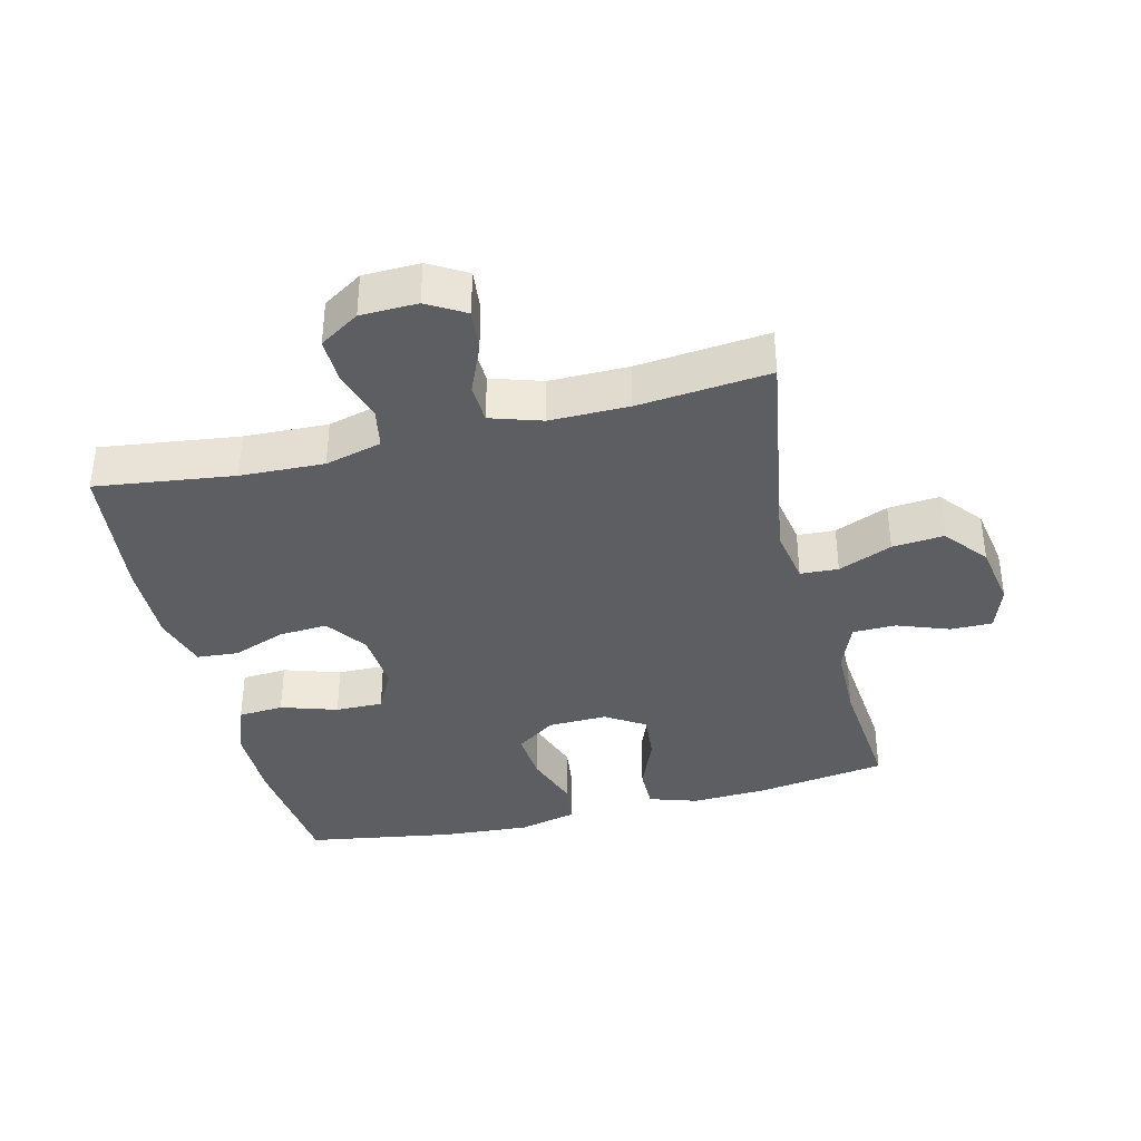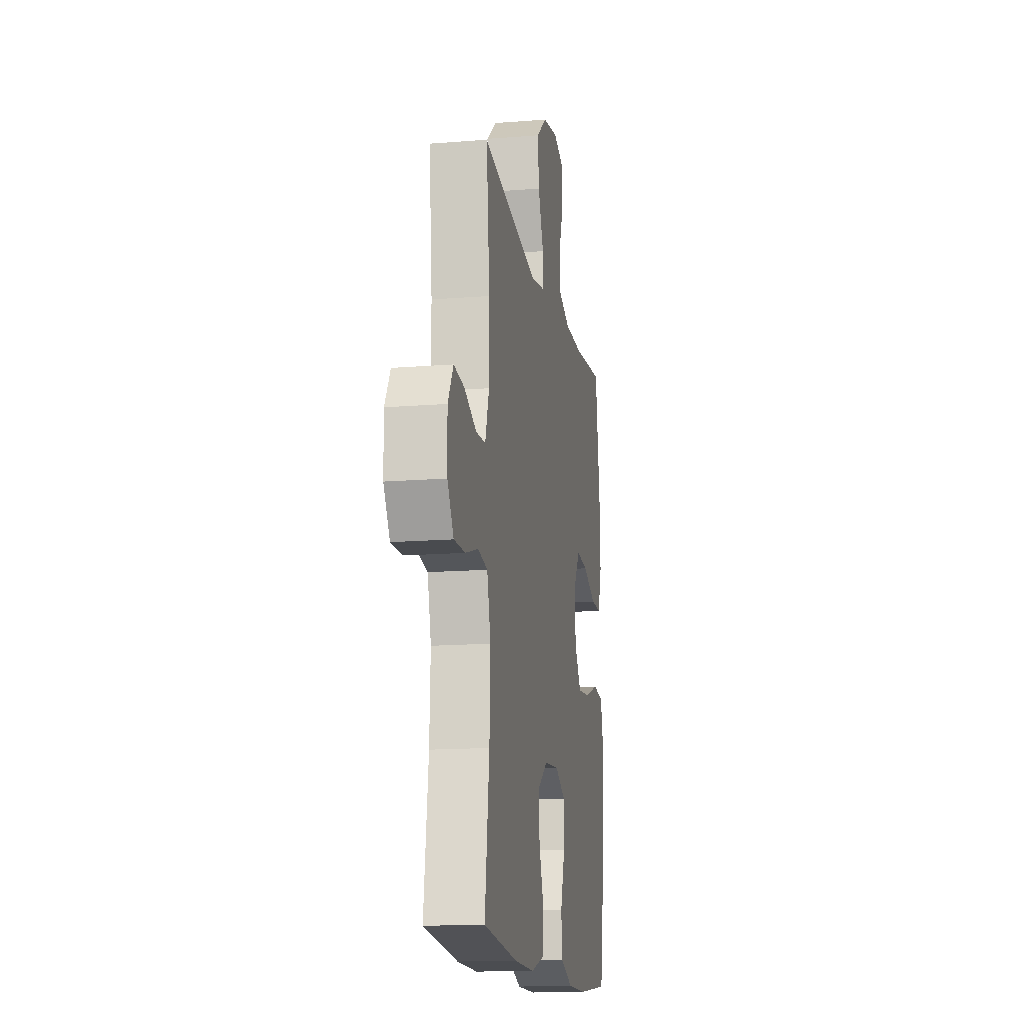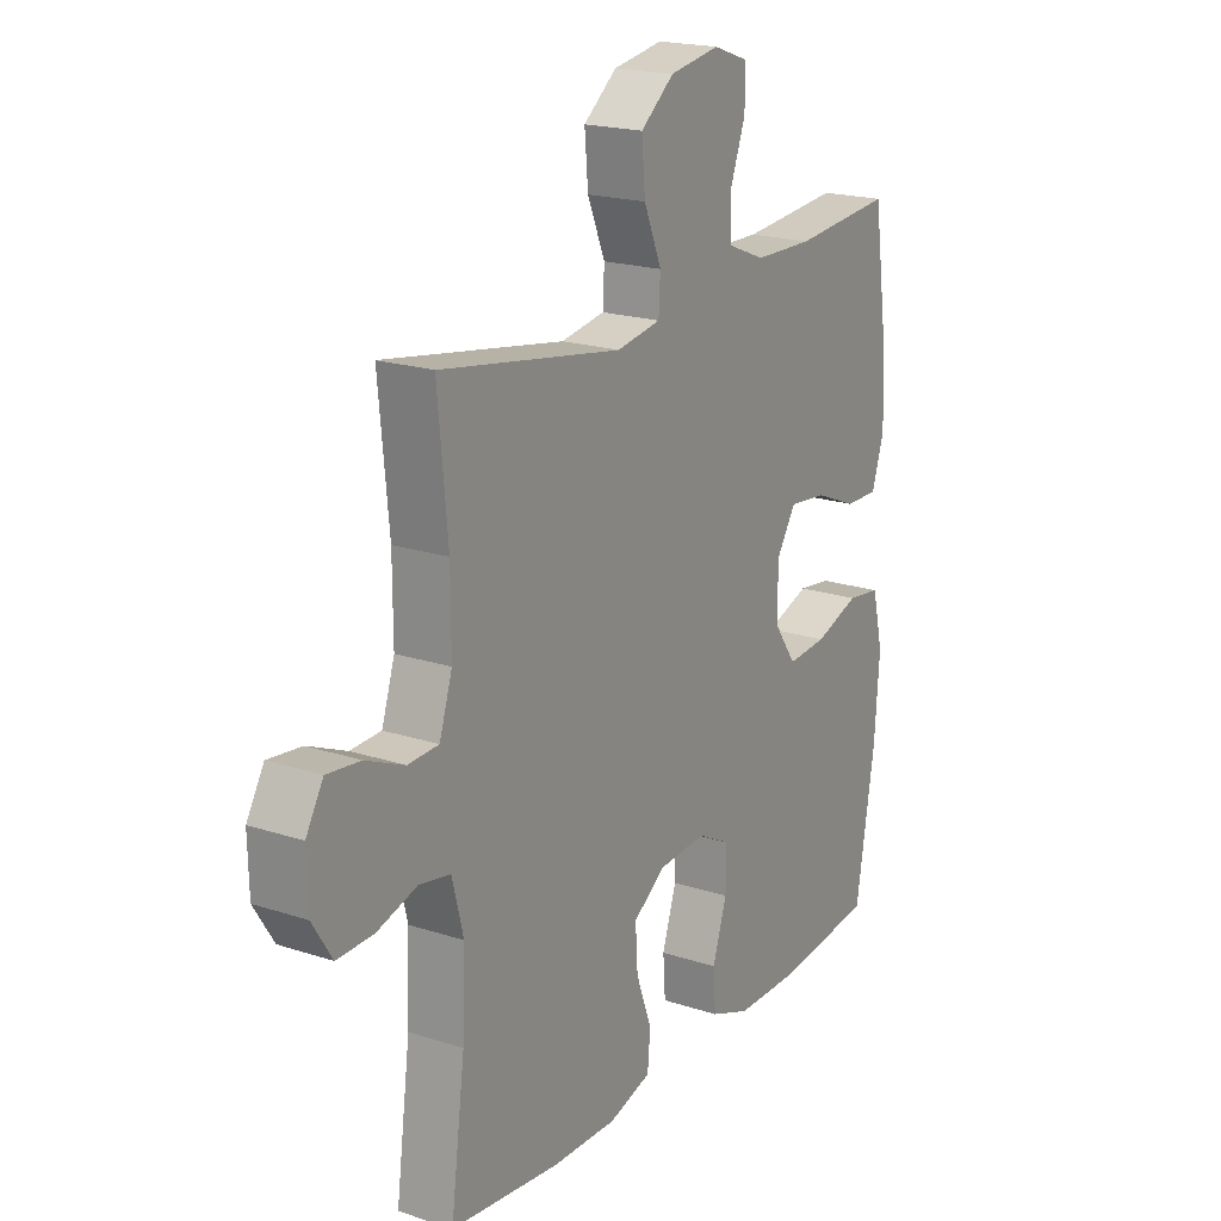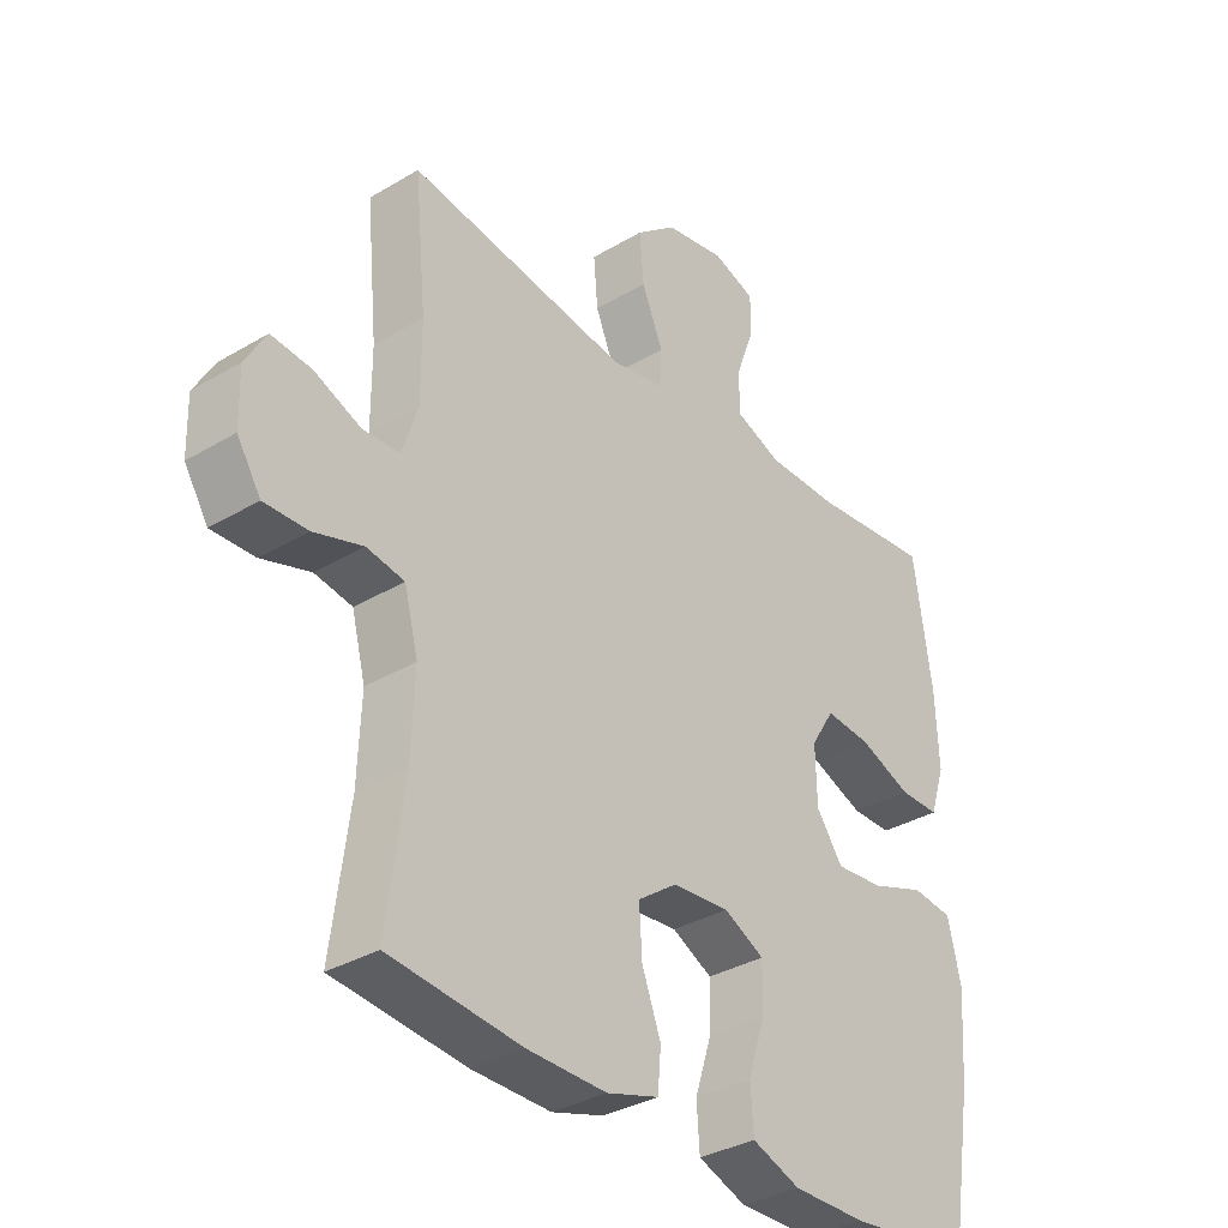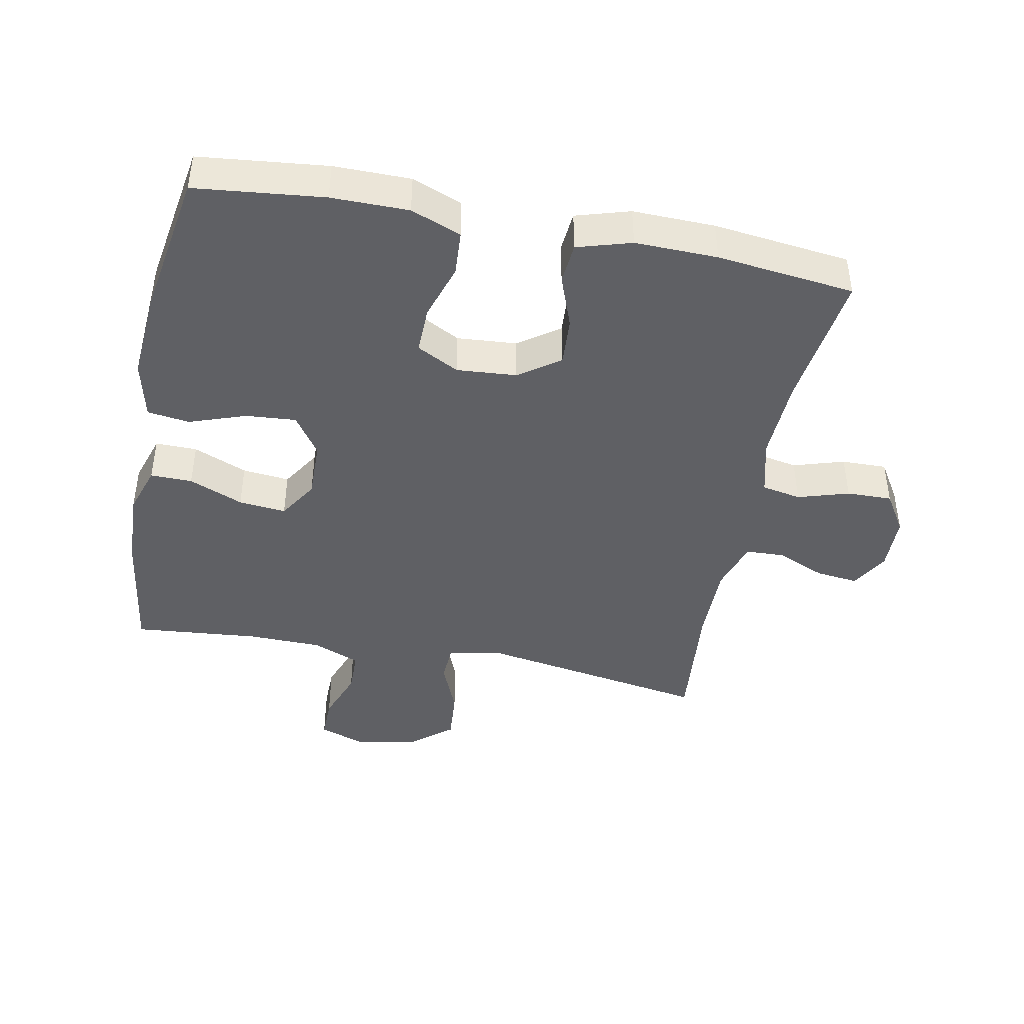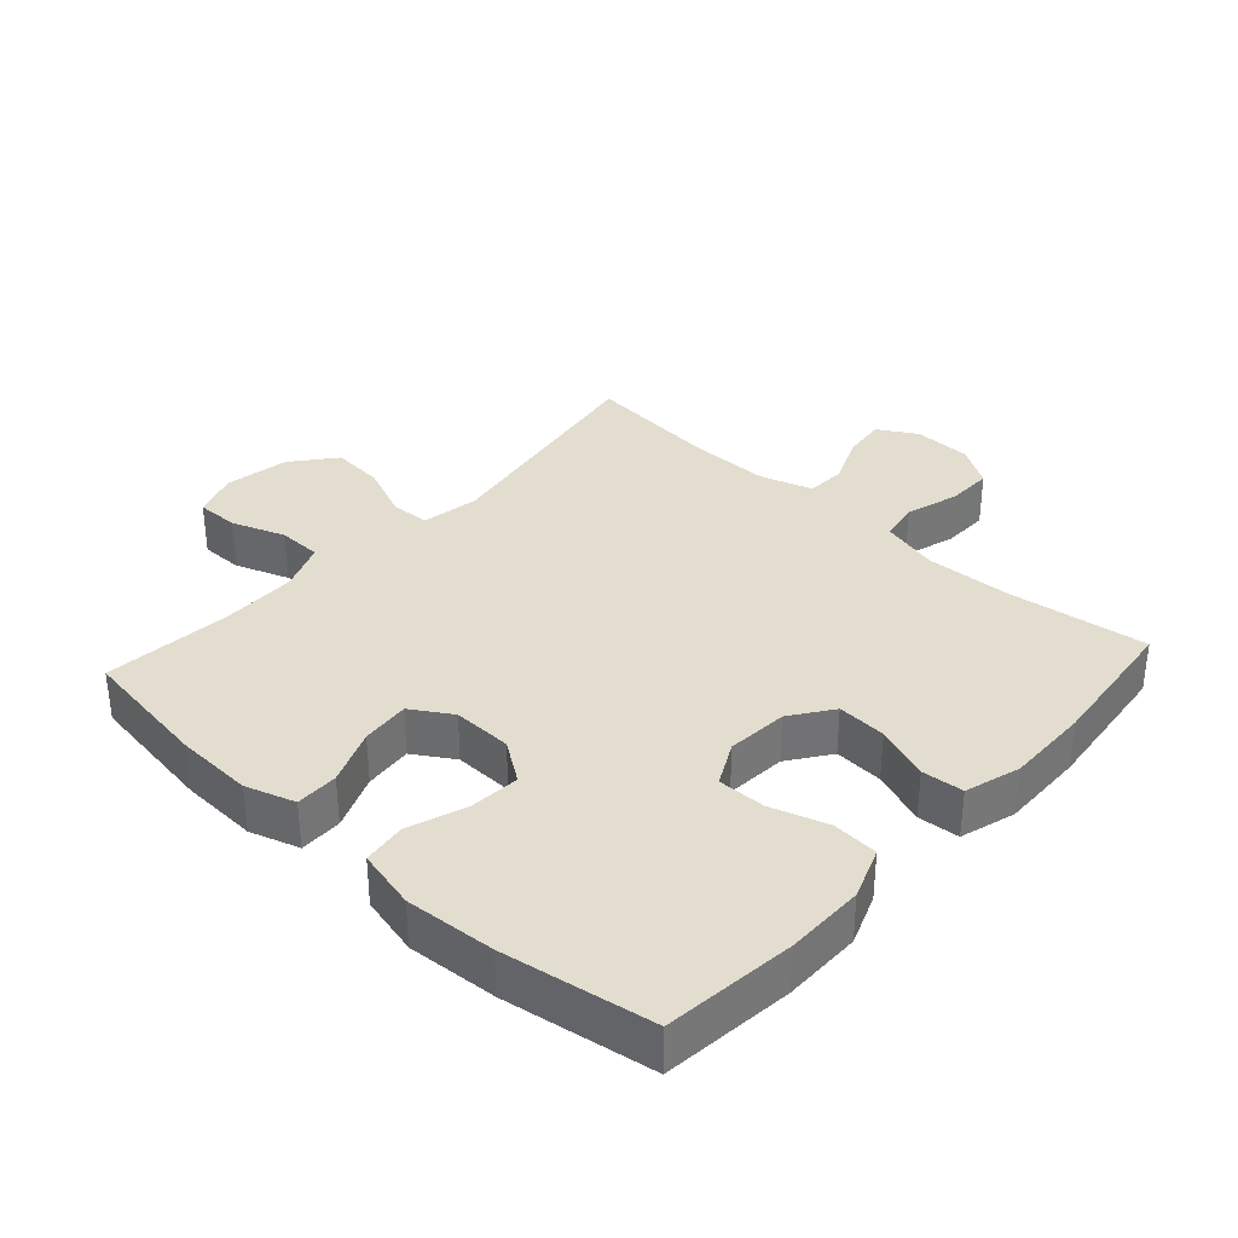
<metadata>
{"format":"obj","ext":"obj","renderer":"f3d","projection":"perspective","resolution":1024,"background":"white","views":[{"elev":-38.0,"azim":-76.1,"up":"+Y"},{"elev":-14.9,"azim":-80.1,"up":"+Z"},{"elev":19.5,"azim":-58.5,"up":"+Z"},{"elev":-33.7,"azim":-50.9,"up":"+Z"},{"elev":-43.6,"azim":168.8,"up":"+Y"},{"elev":34.8,"azim":132.3,"up":"+Y"}]}
</metadata>
<code>
o path92_path92.001
v -0.4606 0.0375 0.2622
v -0.4603 0.0375 0.1392
v -0.4858 0.0375 0.05944
v -0.5464 0.0375 0.05663
v -0.6229 0.0375 0.08906
v -0.6892 0.0375 0.09629
v -0.7235 0.0375 0.0373
v -0.7214 0.0375 -0.05122
v -0.6825 0.0375 -0.1132
v -0.6113 0.0375 -0.1117
v -0.5309 0.0375 -0.08692
v -0.4693 0.0375 -0.09837
v -0.4466 0.0375 -0.1867
v -0.4519 0.0375 -0.3173
v -0.4803 0.0375 -0.5334
v -0.2641 0.0375 -0.5578
v -0.1346 0.0375 -0.5603
v -0.04967 0.0375 -0.5347
v -0.04423 0.0375 -0.4706
v -0.07517 0.0375 -0.3872
v -0.07987 0.0375 -0.3114
v -0.01587 0.0375 -0.266
v 0.07842 0.0375 -0.2587
v 0.1444 0.0375 -0.293
v 0.1432 0.0375 -0.367
v 0.1151 0.0375 -0.4549
v 0.1198 0.0375 -0.5255
v 0.1989 0.0375 -0.5557
v 0.3197 0.0375 -0.5557
v 0.5216 0.0375 -0.5334
v 0.5592 0.0375 -0.3032
v 0.5692 0.0375 -0.1647
v 0.5473 0.0375 -0.07257
v 0.4808 0.0375 -0.06409
v 0.3922 0.0375 -0.09523
v 0.3133 0.0375 -0.1017
v 0.2702 0.0375 -0.03976
v 0.2681 0.0375 0.05176
v 0.3068 0.0375 0.1135
v 0.3812 0.0375 0.1063
v 0.4662 0.0375 0.07162
v 0.5319 0.0375 0.07093
v 0.5564 0.0375 0.1469
v 0.5511 0.0375 0.2666
v 0.5216 0.0375 0.4683
v 0.3252 0.0375 0.4497
v 0.2083 0.0375 0.4514
v 0.1334 0.0375 0.4812
v 0.1323 0.0375 0.5484
v 0.1625 0.0375 0.6301
v 0.163 0.0375 0.6955
v 0.09335 0.0375 0.7199
v -0.005379 0.0375 0.7026
v -0.07148 0.0375 0.649
v -0.06463 0.0375 0.5683
v -0.02977 0.0375 0.4845
v -0.03313 0.0375 0.4252
v -0.1204 0.0375 0.4099
v -0.4803 0.0375 0.4683
v -0.4606 -0.0375 0.2622
v -0.4603 -0.0375 0.1392
v -0.4858 -0.0375 0.05944
v -0.5464 -0.0375 0.05663
v -0.6229 -0.0375 0.08906
v -0.6892 -0.0375 0.09629
v -0.7235 -0.0375 0.0373
v -0.7214 -0.0375 -0.05122
v -0.6825 -0.0375 -0.1132
v -0.6113 -0.0375 -0.1117
v -0.5309 -0.0375 -0.08692
v -0.4693 -0.0375 -0.09837
v -0.4466 -0.0375 -0.1867
v -0.4519 -0.0375 -0.3173
v -0.4803 -0.0375 -0.5334
v -0.2641 -0.0375 -0.5578
v -0.1346 -0.0375 -0.5603
v -0.04967 -0.0375 -0.5347
v -0.04423 -0.0375 -0.4706
v -0.07517 -0.0375 -0.3872
v -0.07987 -0.0375 -0.3114
v -0.01587 -0.0375 -0.266
v 0.07842 -0.0375 -0.2587
v 0.1444 -0.0375 -0.293
v 0.1432 -0.0375 -0.367
v 0.1151 -0.0375 -0.4549
v 0.1198 -0.0375 -0.5255
v 0.1989 -0.0375 -0.5557
v 0.3197 -0.0375 -0.5557
v 0.5216 -0.0375 -0.5334
v 0.5592 -0.0375 -0.3032
v 0.5692 -0.0375 -0.1647
v 0.5473 -0.0375 -0.07257
v 0.4808 -0.0375 -0.06409
v 0.3922 -0.0375 -0.09523
v 0.3133 -0.0375 -0.1017
v 0.2702 -0.0375 -0.03976
v 0.2681 -0.0375 0.05176
v 0.3068 -0.0375 0.1135
v 0.3812 -0.0375 0.1063
v 0.4662 -0.0375 0.07162
v 0.5319 -0.0375 0.07093
v 0.5564 -0.0375 0.1469
v 0.5511 -0.0375 0.2666
v 0.5216 -0.0375 0.4683
v 0.3252 -0.0375 0.4497
v 0.2083 -0.0375 0.4514
v 0.1334 -0.0375 0.4812
v 0.1323 -0.0375 0.5484
v 0.1625 -0.0375 0.6301
v 0.163 -0.0375 0.6955
v 0.09335 -0.0375 0.7199
v -0.005379 -0.0375 0.7026
v -0.07148 -0.0375 0.649
v -0.06463 -0.0375 0.5683
v -0.02977 -0.0375 0.4845
v -0.03313 -0.0375 0.4252
v -0.1204 -0.0375 0.4099
v -0.4803 -0.0375 0.4683
v 0.163 0.0375 0.6955
v 0.163 0.0375 0.6955
v 0.09335 0.0375 0.7199
v -0.005379 0.0375 0.7026
v -0.07148 0.0375 0.649
v 0.1625 0.0375 0.6301
v -0.06463 0.0375 0.5683
v 0.1323 0.0375 0.5484
v -0.02977 0.0375 0.4845
v 0.1334 0.0375 0.4812
v 0.1334 0.0375 0.4812
v -0.03313 0.0375 0.4252
v -0.03313 0.0375 0.4252
v 0.2083 0.0375 0.4514
v 0.5216 0.0375 0.4683
v 0.5216 0.0375 0.4683
v 0.3252 0.0375 0.4497
v -0.1204 0.0375 0.4099
v -0.4803 0.0375 0.4683
v -0.4803 0.0375 0.4683
v 0.5511 0.0375 0.2666
v -0.4606 0.0375 0.2622
v 0.5564 0.0375 0.1469
v -0.4603 0.0375 0.1392
v 0.5319 0.0375 0.07093
v 0.5319 0.0375 0.07093
v 0.3068 0.0375 0.1135
v 0.3068 0.0375 0.1135
v 0.3812 0.0375 0.1063
v -0.4858 0.0375 0.05944
v -0.4858 0.0375 0.05944
v 0.2681 0.0375 0.05176
v 0.4662 0.0375 0.07162
v -0.6229 0.0375 0.08906
v -0.6892 0.0375 0.09629
v -0.6892 0.0375 0.09629
v -0.7235 0.0375 0.0373
v -0.5464 0.0375 0.05663
v 0.2702 0.0375 -0.03976
v -0.7214 0.0375 -0.05122
v 0.3133 0.0375 -0.1017
v -0.6825 0.0375 -0.1132
v 0.5473 0.0375 -0.07257
v 0.5473 0.0375 -0.07257
v 0.4808 0.0375 -0.06409
v 0.3922 0.0375 -0.09523
v 0.5692 0.0375 -0.1647
v -0.5309 0.0375 -0.08692
v -0.4693 0.0375 -0.09837
v -0.4693 0.0375 -0.09837
v -0.6113 0.0375 -0.1117
v -0.4466 0.0375 -0.1867
v 0.5592 0.0375 -0.3032
v -0.01587 0.0375 -0.266
v 0.07842 0.0375 -0.2587
v -0.4519 0.0375 -0.3173
v 0.1444 0.0375 -0.293
v 0.1444 0.0375 -0.293
v -0.07987 0.0375 -0.3114
v 0.1432 0.0375 -0.367
v -0.07517 0.0375 -0.3872
v 0.1151 0.0375 -0.4549
v -0.04423 0.0375 -0.4706
v 0.5216 0.0375 -0.5334
v 0.5216 0.0375 -0.5334
v 0.1198 0.0375 -0.5255
v 0.1198 0.0375 -0.5255
v -0.04967 0.0375 -0.5347
v -0.04967 0.0375 -0.5347
v -0.4803 0.0375 -0.5334
v -0.4803 0.0375 -0.5334
v 0.1989 0.0375 -0.5557
v -0.1346 0.0375 -0.5603
v 0.3197 0.0375 -0.5557
v -0.2641 0.0375 -0.5578
v 0.163 -0.0375 0.6955
v 0.163 -0.0375 0.6955
v 0.09335 -0.0375 0.7199
v -0.005379 -0.0375 0.7026
v -0.07148 -0.0375 0.649
v 0.1625 -0.0375 0.6301
v -0.06463 -0.0375 0.5683
v 0.1323 -0.0375 0.5484
v -0.02977 -0.0375 0.4845
v 0.1334 -0.0375 0.4812
v 0.1334 -0.0375 0.4812
v -0.03313 -0.0375 0.4252
v -0.03313 -0.0375 0.4252
v 0.2083 -0.0375 0.4514
v 0.5216 -0.0375 0.4683
v 0.5216 -0.0375 0.4683
v 0.3252 -0.0375 0.4497
v -0.1204 -0.0375 0.4099
v -0.4803 -0.0375 0.4683
v -0.4803 -0.0375 0.4683
v 0.5511 -0.0375 0.2666
v -0.4606 -0.0375 0.2622
v 0.5564 -0.0375 0.1469
v -0.4603 -0.0375 0.1392
v 0.5319 -0.0375 0.07093
v 0.5319 -0.0375 0.07093
v 0.3068 -0.0375 0.1135
v 0.3068 -0.0375 0.1135
v 0.3812 -0.0375 0.1063
v -0.4858 -0.0375 0.05944
v -0.4858 -0.0375 0.05944
v 0.2681 -0.0375 0.05176
v 0.4662 -0.0375 0.07162
v -0.6229 -0.0375 0.08906
v -0.6892 -0.0375 0.09629
v -0.6892 -0.0375 0.09629
v -0.7235 -0.0375 0.0373
v -0.5464 -0.0375 0.05663
v 0.2702 -0.0375 -0.03976
v -0.7214 -0.0375 -0.05122
v 0.3133 -0.0375 -0.1017
v -0.6825 -0.0375 -0.1132
v 0.5473 -0.0375 -0.07257
v 0.5473 -0.0375 -0.07257
v 0.4808 -0.0375 -0.06409
v 0.3922 -0.0375 -0.09523
v 0.5692 -0.0375 -0.1647
v -0.5309 -0.0375 -0.08692
v -0.4693 -0.0375 -0.09837
v -0.4693 -0.0375 -0.09837
v -0.6113 -0.0375 -0.1117
v -0.4466 -0.0375 -0.1867
v 0.5592 -0.0375 -0.3032
v -0.01587 -0.0375 -0.266
v 0.07842 -0.0375 -0.2587
v -0.4519 -0.0375 -0.3173
v 0.1444 -0.0375 -0.293
v 0.1444 -0.0375 -0.293
v -0.07987 -0.0375 -0.3114
v 0.1432 -0.0375 -0.367
v -0.07517 -0.0375 -0.3872
v 0.1151 -0.0375 -0.4549
v -0.04423 -0.0375 -0.4706
v 0.5216 -0.0375 -0.5334
v 0.5216 -0.0375 -0.5334
v 0.1198 -0.0375 -0.5255
v 0.1198 -0.0375 -0.5255
v -0.04967 -0.0375 -0.5347
v -0.04967 -0.0375 -0.5347
v -0.4803 -0.0375 -0.5334
v -0.4803 -0.0375 -0.5334
v 0.1989 -0.0375 -0.5557
v -0.1346 -0.0375 -0.5603
v 0.3197 -0.0375 -0.5557
v -0.2641 -0.0375 -0.5578
f 247 225 211
f 268 254 249
f 228 230 227
f 261 256 266
f 215 211 212
f 197 201 199
f 239 240 238
f 249 252 245
f 254 252 249
f 250 246 234
f 238 240 236
f 225 247 232
f 253 246 250
f 216 222 226
f 227 233 244
f 202 203 201
f 210 214 208
f 232 248 234
f 252 247 242
f 246 267 257
f 210 222 214
f 202 201 200
f 239 246 240
f 207 220 210
f 231 241 223
f 268 249 263
f 266 254 268
f 265 255 259
f 220 222 210
f 217 247 211
f 267 253 265
f 230 233 227
f 200 197 198
f 234 246 239
f 227 244 231
f 205 225 220
f 248 232 247
f 196 199 194
f 253 255 265
f 197 199 196
f 205 207 203
f 205 203 202
f 200 201 197
f 211 225 205
f 223 242 217
f 241 231 244
f 215 217 211
f 246 253 267
f 217 242 247
f 235 244 233
f 205 220 207
f 254 266 256
f 216 226 218
f 245 252 242
f 248 250 234
f 214 222 216
f 242 223 241
f 120 52 111 195
f 52 53 112 111
f 53 54 113 112
f 50 51 110 109
f 54 55 114 113
f 49 50 109 108
f 55 56 115 114
f 129 49 108 204
f 56 131 206 115
f 47 48 107 106
f 134 46 105 209
f 46 47 106 105
f 57 58 117 116
f 58 138 213 117
f 44 45 104 103
f 59 1 60 118
f 43 44 103 102
f 1 2 61 60
f 144 43 102 219
f 146 40 99 221
f 2 149 224 61
f 38 39 98 97
f 41 42 101 100
f 40 41 100 99
f 5 154 229 64
f 6 7 66 65
f 4 5 64 63
f 3 4 63 62
f 37 38 97 96
f 7 8 67 66
f 36 37 96 95
f 8 9 68 67
f 162 34 93 237
f 34 35 94 93
f 32 33 92 91
f 11 168 243 70
f 10 11 70 69
f 9 10 69 68
f 35 36 95 94
f 12 13 72 71
f 31 32 91 90
f 22 23 82 81
f 13 14 73 72
f 23 176 251 82
f 21 22 81 80
f 24 25 84 83
f 20 21 80 79
f 25 26 85 84
f 19 20 79 78
f 183 31 90 258
f 26 185 260 85
f 187 19 78 262
f 14 189 264 73
f 27 28 87 86
f 17 18 77 76
f 29 30 89 88
f 28 29 88 87
f 16 17 76 75
f 15 16 75 74
f 172 136 150
f 193 174 179
f 153 152 155
f 186 191 181
f 140 137 136
f 122 124 126
f 164 163 165
f 174 170 177
f 179 174 177
f 175 159 171
f 163 161 165
f 150 157 172
f 178 175 171
f 141 151 147
f 152 169 158
f 127 126 128
f 135 133 139
f 157 159 173
f 177 167 172
f 171 182 192
f 135 139 147
f 127 125 126
f 164 165 171
f 132 135 145
f 156 148 166
f 193 188 174
f 191 193 179
f 190 184 180
f 145 135 147
f 142 136 172
f 192 190 178
f 155 152 158
f 125 123 122
f 159 164 171
f 152 156 169
f 130 145 150
f 173 172 157
f 121 119 124
f 178 190 180
f 122 121 124
f 130 128 132
f 130 127 128
f 125 122 126
f 136 130 150
f 148 142 167
f 166 169 156
f 140 136 142
f 171 192 178
f 142 172 167
f 160 158 169
f 130 132 145
f 179 181 191
f 141 143 151
f 170 167 177
f 173 159 175
f 139 141 147
f 167 166 148

</code>
